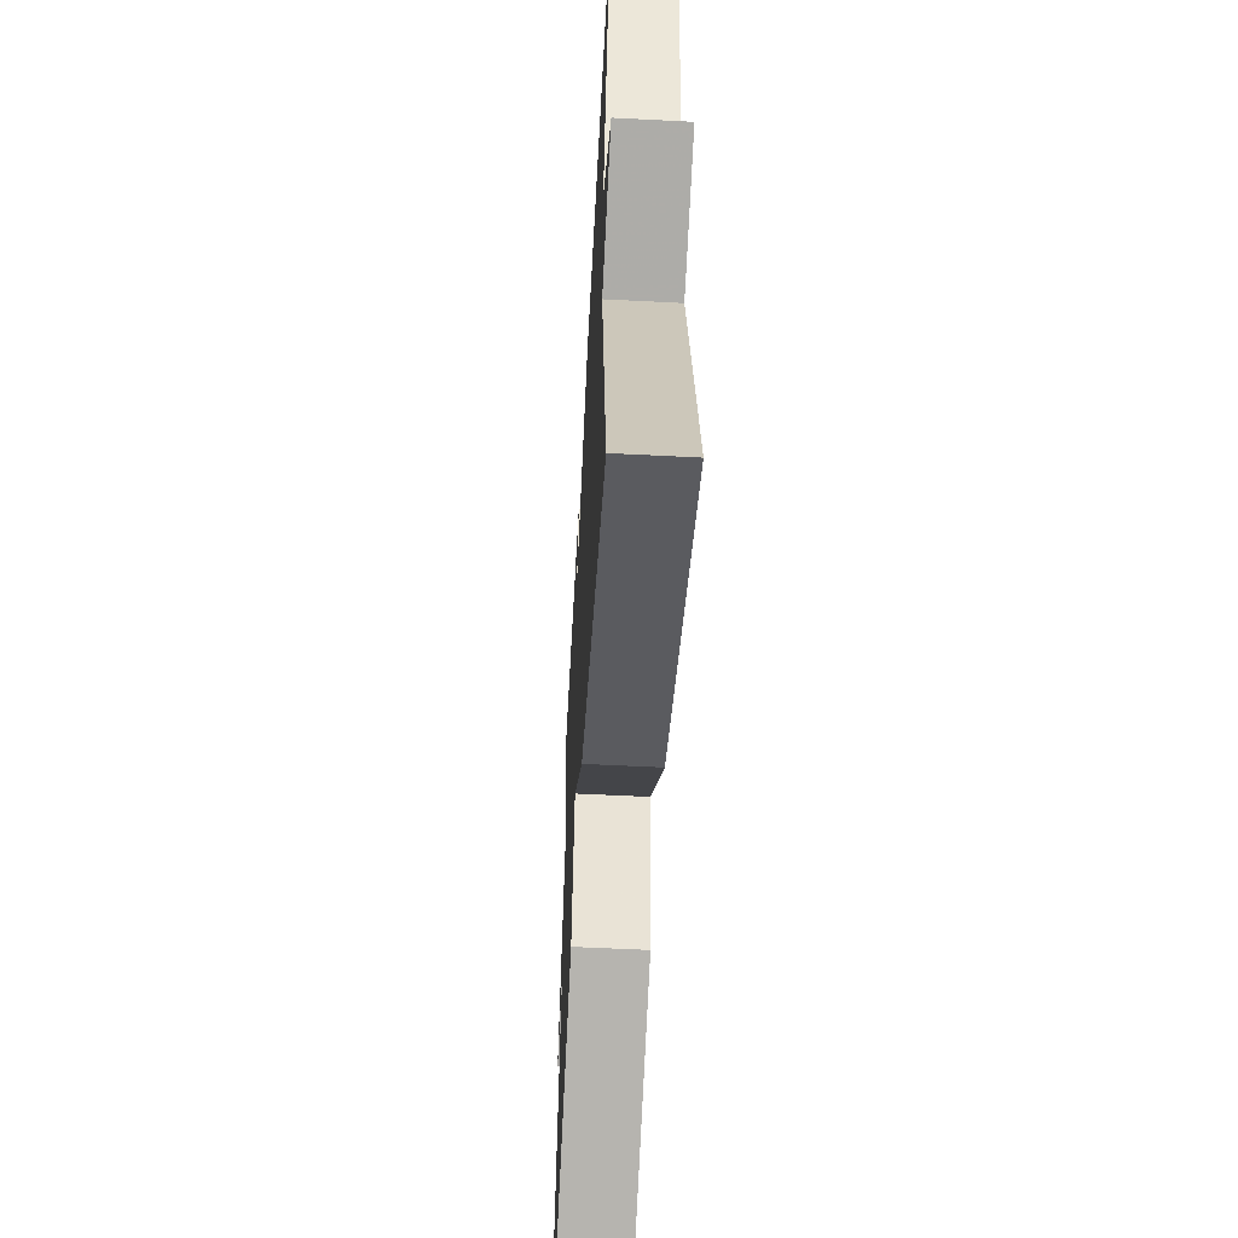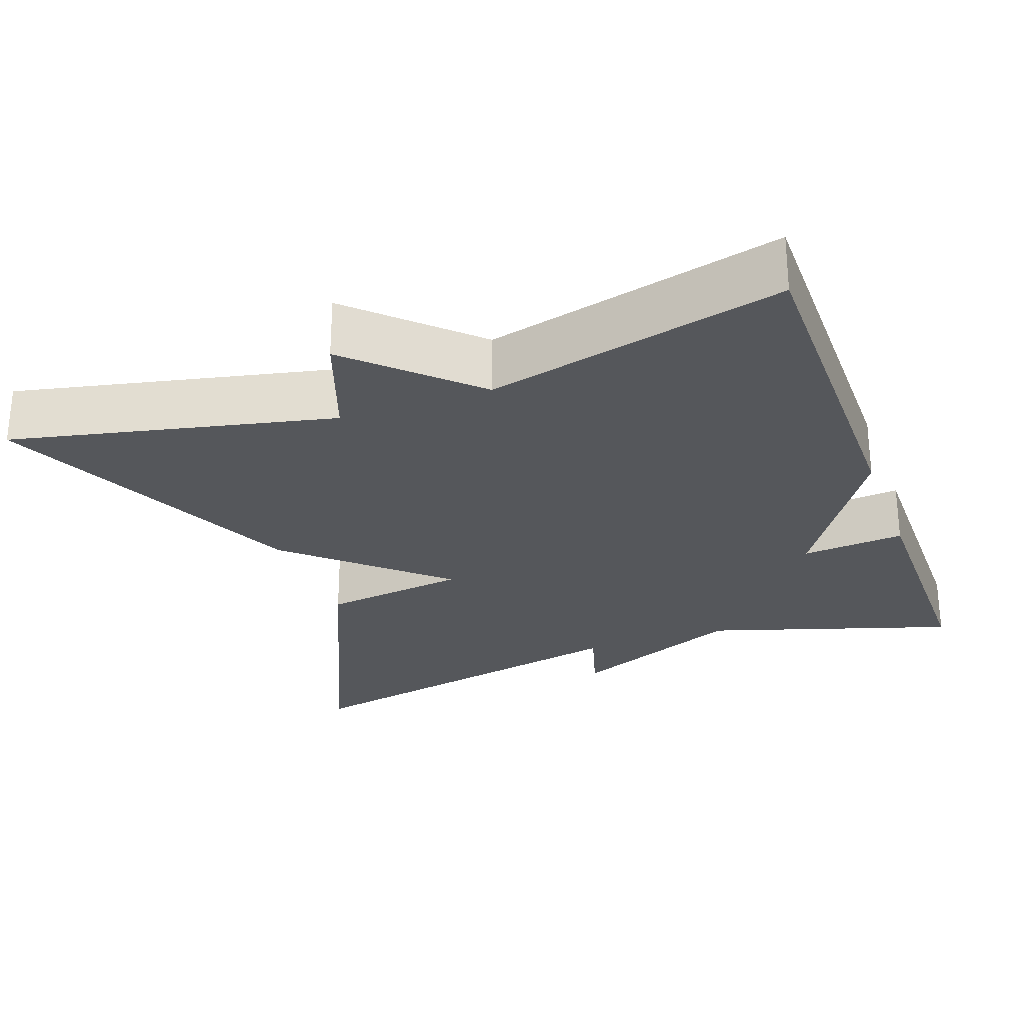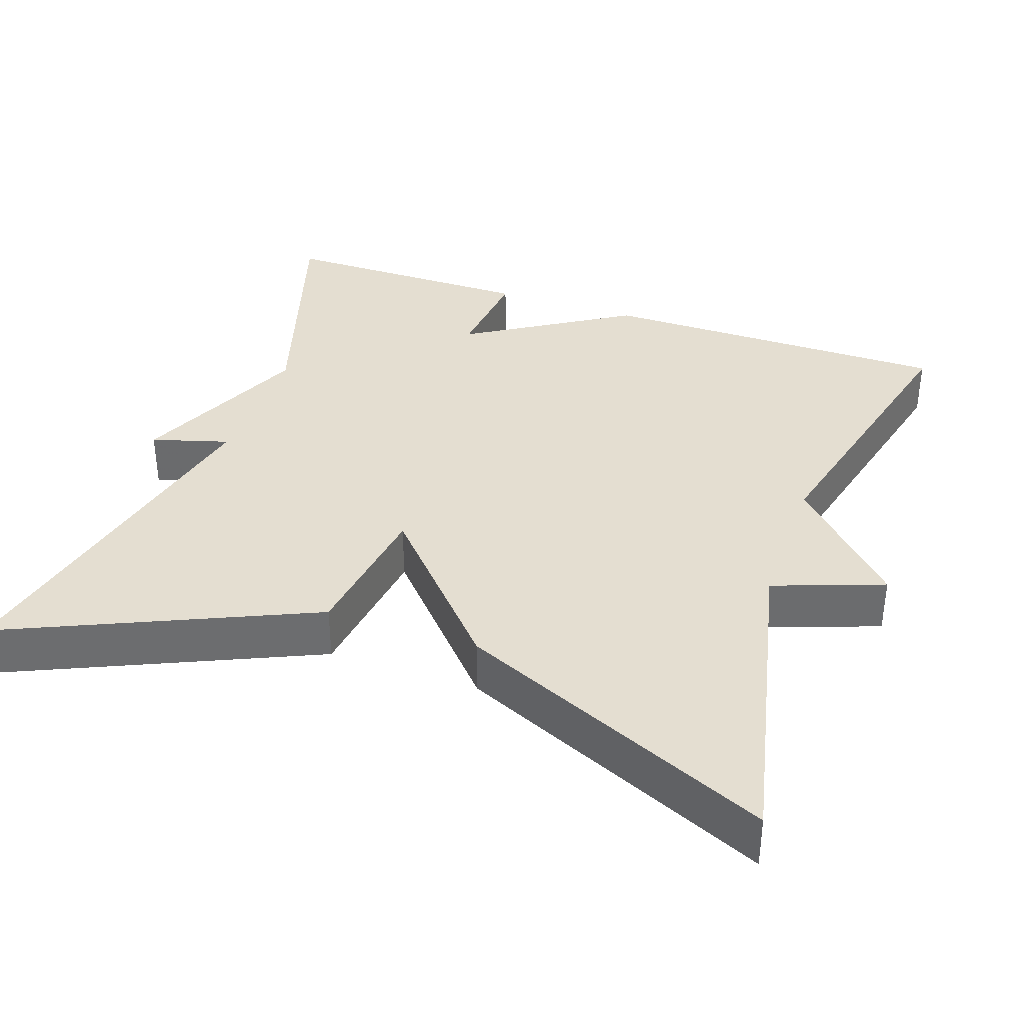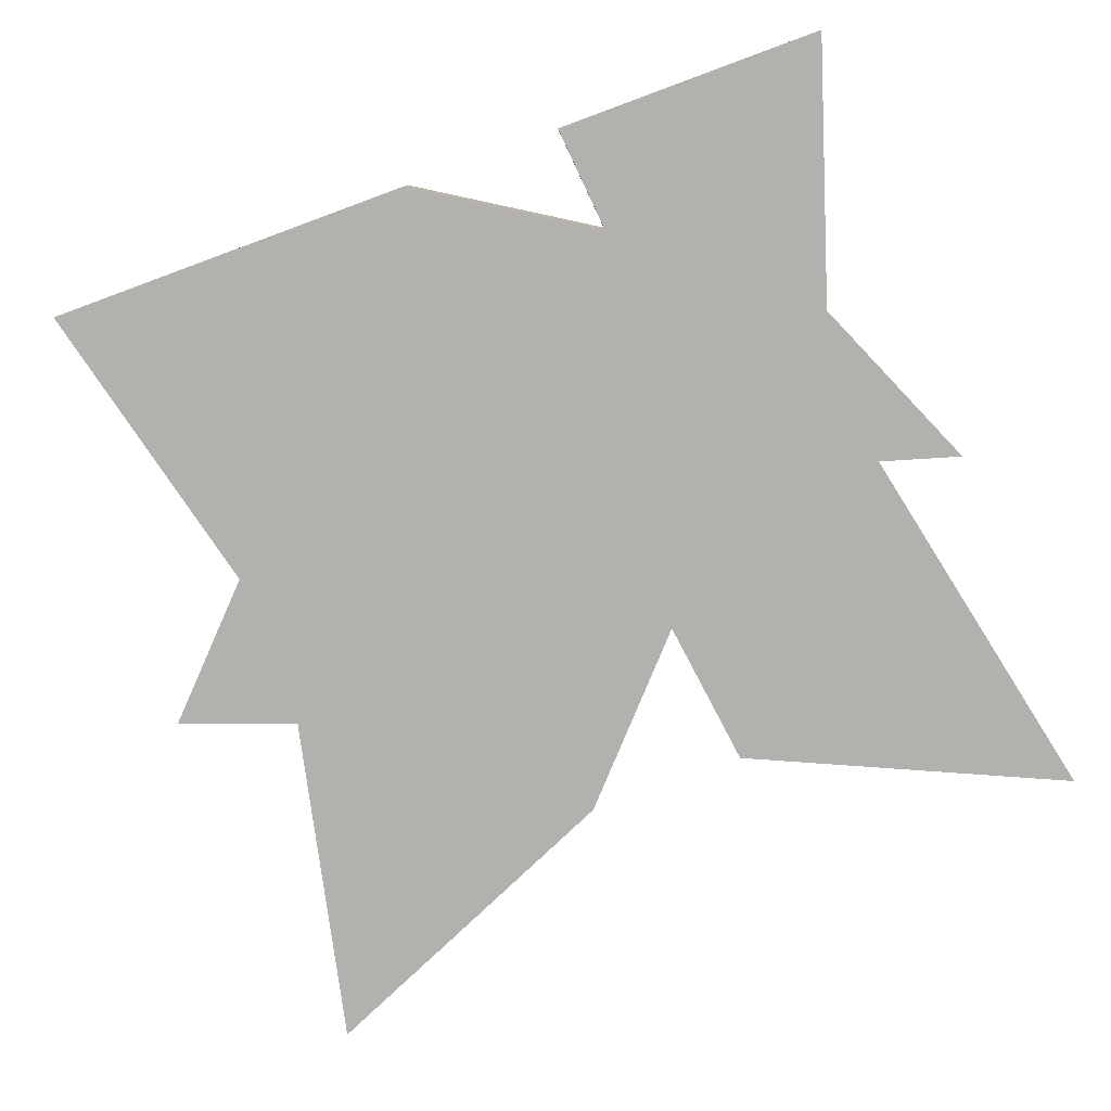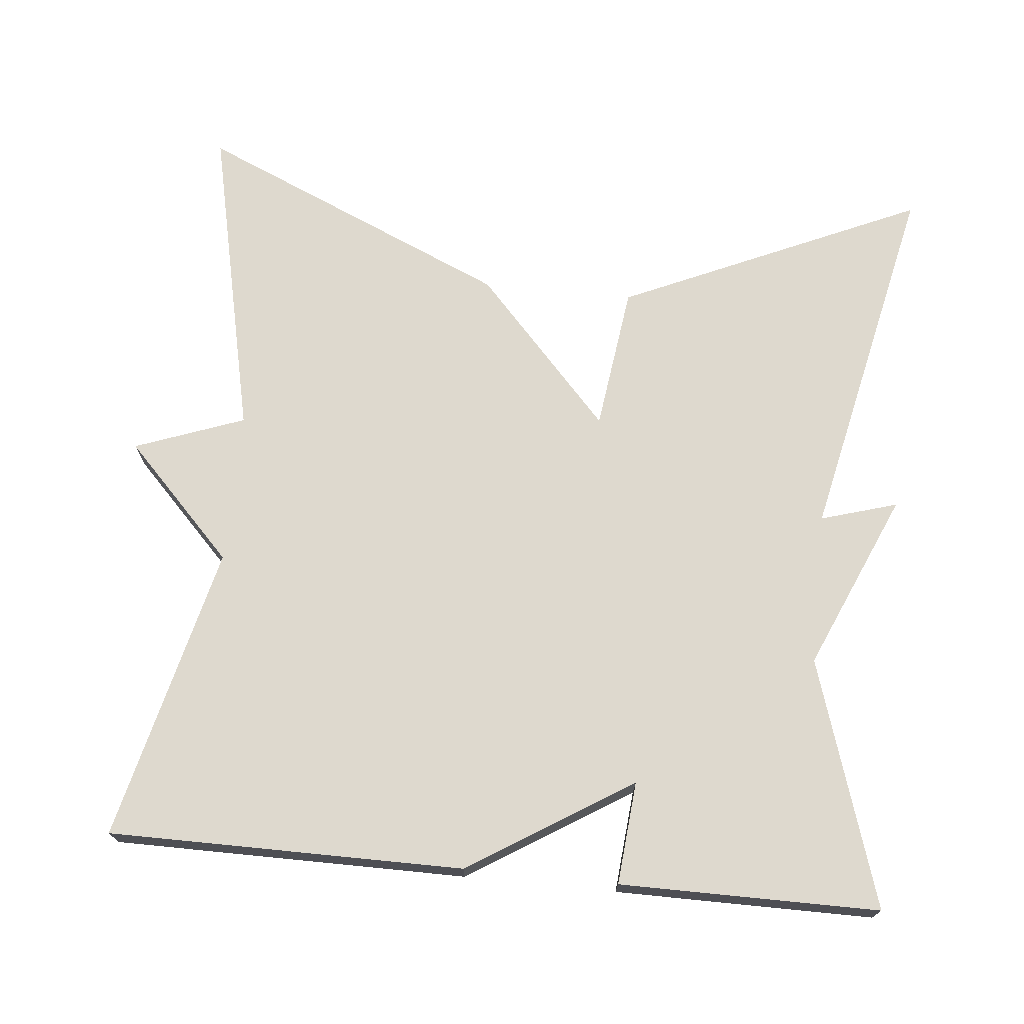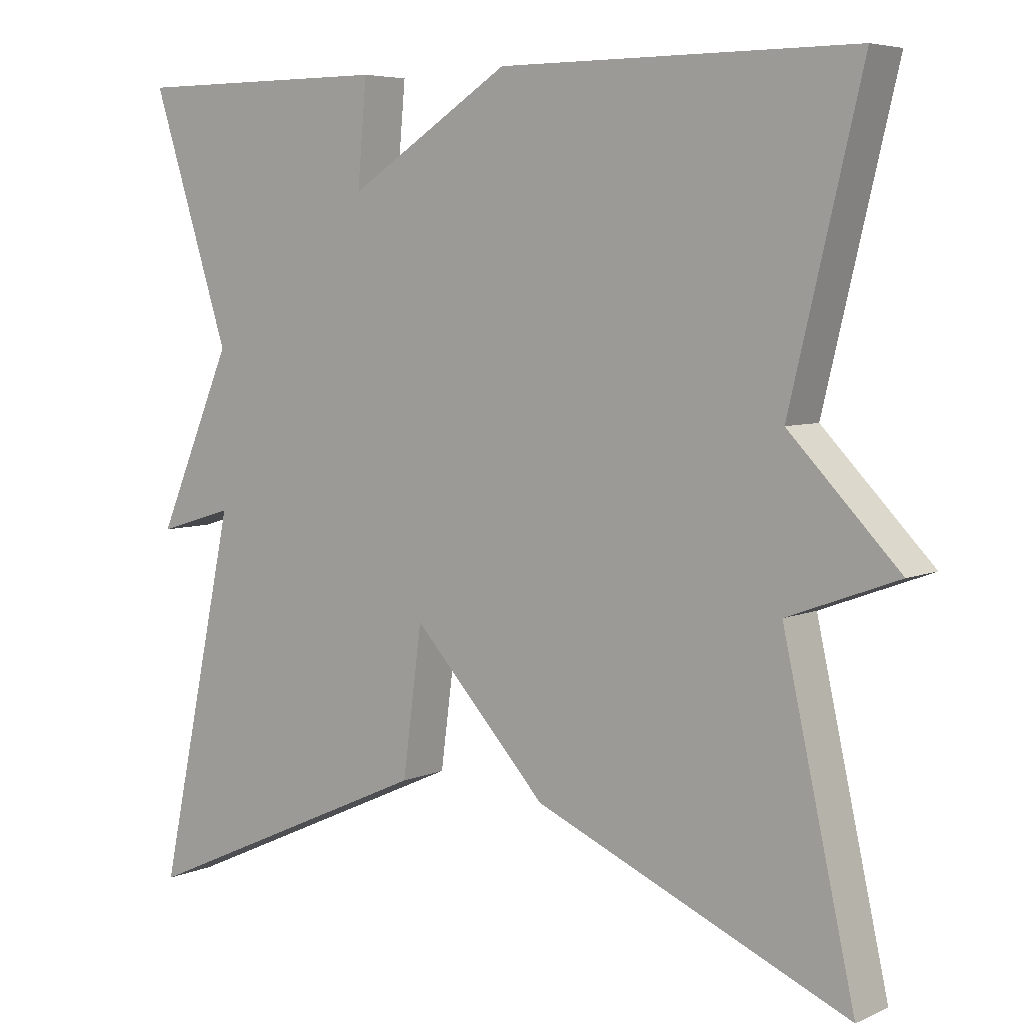
<metadata>
{"format":"obj","ext":"obj","renderer":"f3d","projection":"perspective","resolution":1024,"background":"white","views":[{"elev":-56.3,"azim":-93.1,"up":"+Z"},{"elev":-26.5,"azim":-69.8,"up":"+Y"},{"elev":36.5,"azim":-160.6,"up":"+Y"},{"elev":-79.2,"azim":20.2,"up":"+Y"},{"elev":71.5,"azim":5.7,"up":"+Y"},{"elev":5.7,"azim":-142.4,"up":"+Z"}]}
</metadata>
<code>
v 0.5 0.07 -0.5
v 0.108 0.07 -0.323
v 0.083 0.07 -0.133
v -0.092 0.07 -0.323
v -0.5 0.07 -0.5
v -0.407 0.07 -0.085
v -0.55 0.07 -0.032
v -0.407 0.07 0.115
v -0.5 0.07 0.5
v -0.038 0.07 0.5
v 0.174 0.07 0.366
v 0.162 0.07 0.5
v 0.5 0.07 0.5
v 0.397 0.07 0.179
v 0.497 0.07 -0.051
v 0.397 0.07 -0.021
v 0.5 0 -0.5
v 0.108 0 -0.323
v 0.083 0 -0.133
v -0.092 0 -0.323
v -0.5 0 -0.5
v -0.407 0 -0.085
v -0.55 0 -0.032
v -0.407 0 0.115
v -0.5 0 0.5
v -0.038 0 0.5
v 0.174 0 0.366
v 0.162 0 0.5
v 0.5 0 0.5
v 0.397 0 0.179
v 0.497 0 -0.051
v 0.397 0 -0.021
f 14 15 16
f 11 12 13 14
f 11 14 16
f 10 11 16
f 9 10 16
f 8 9 16
f 6 7 8 16
f 3 4 5 6
f 3 6 16
f 1 2 3 16
f 32 31 30
f 30 29 28 27
f 32 30 27
f 32 27 26
f 32 26 25
f 32 25 24
f 32 24 23 22
f 22 21 20 19
f 32 22 19
f 32 19 18 17
f 1 17 18 2
f 2 18 19 3
f 3 19 20 4
f 4 20 21 5
f 5 21 22 6
f 6 22 23 7
f 7 23 24 8
f 8 24 25 9
f 9 25 26 10
f 10 26 27 11
f 11 27 28 12
f 12 28 29 13
f 13 29 30 14
f 14 30 31 15
f 15 31 32 16
f 16 32 17 1

</code>
